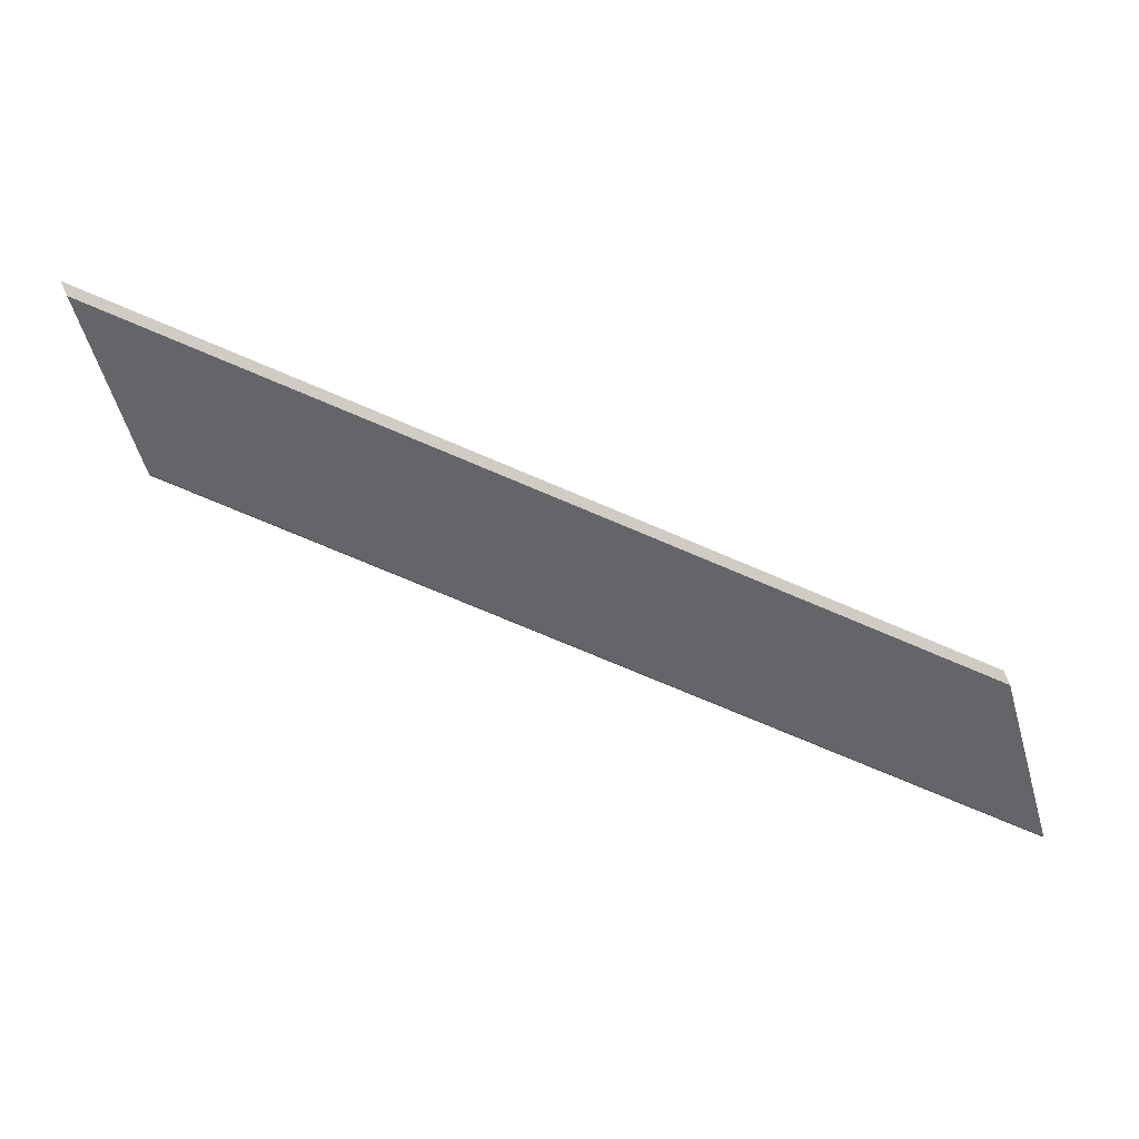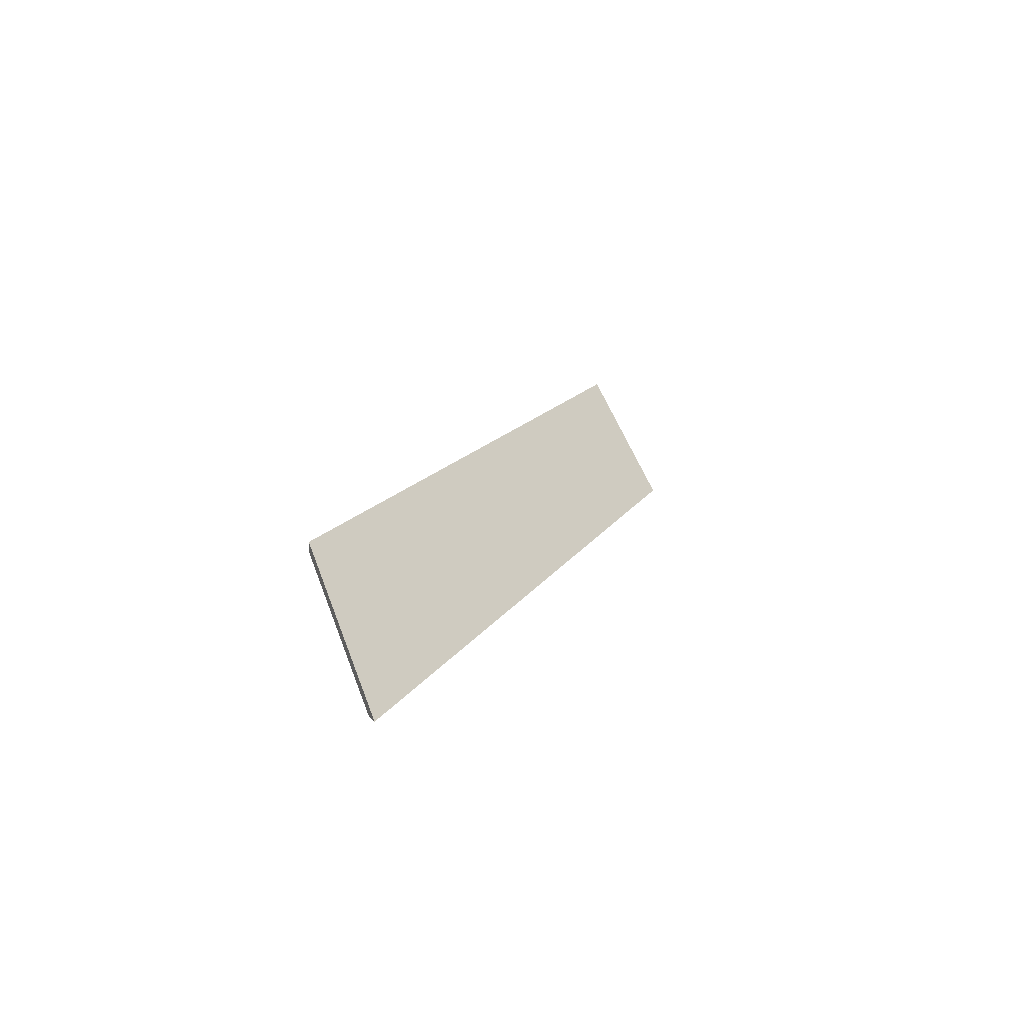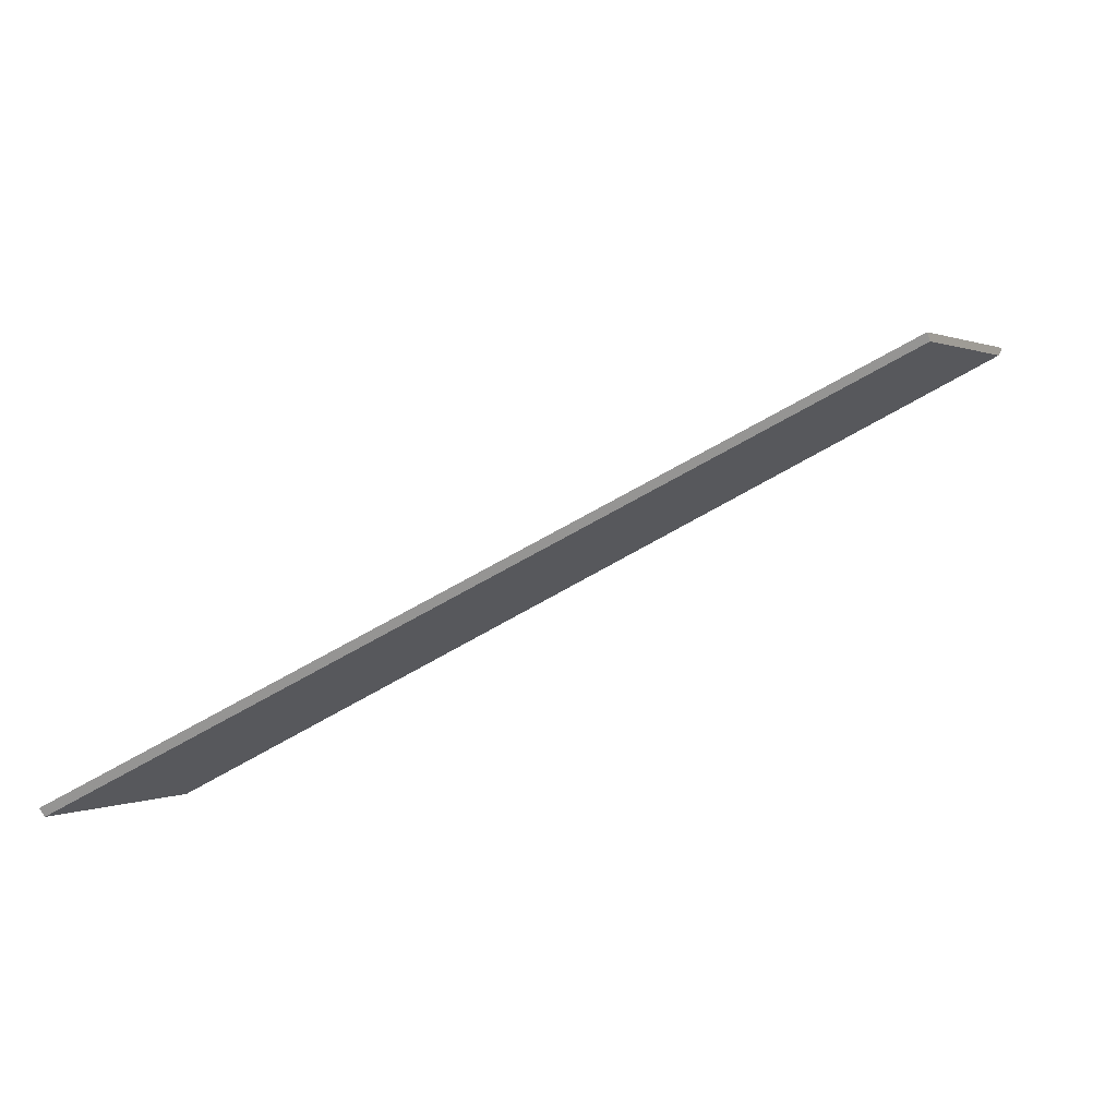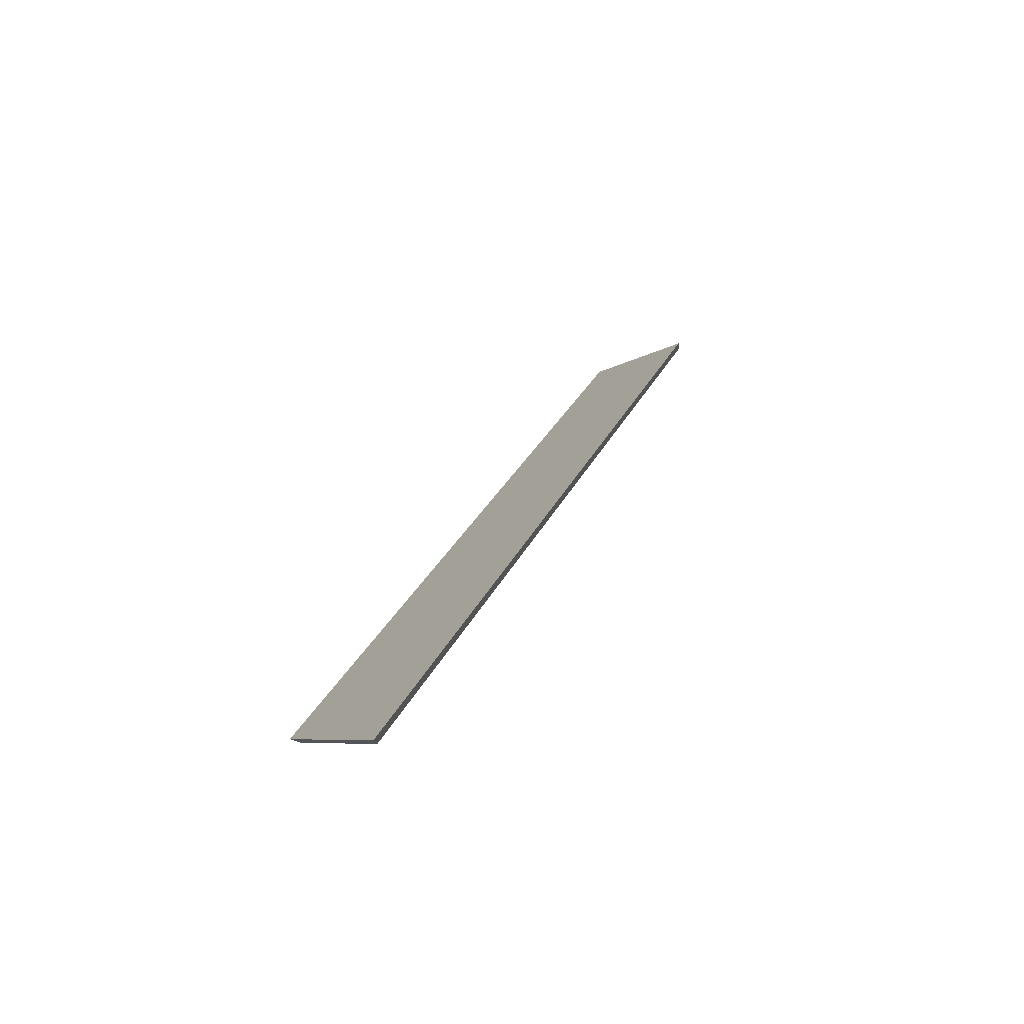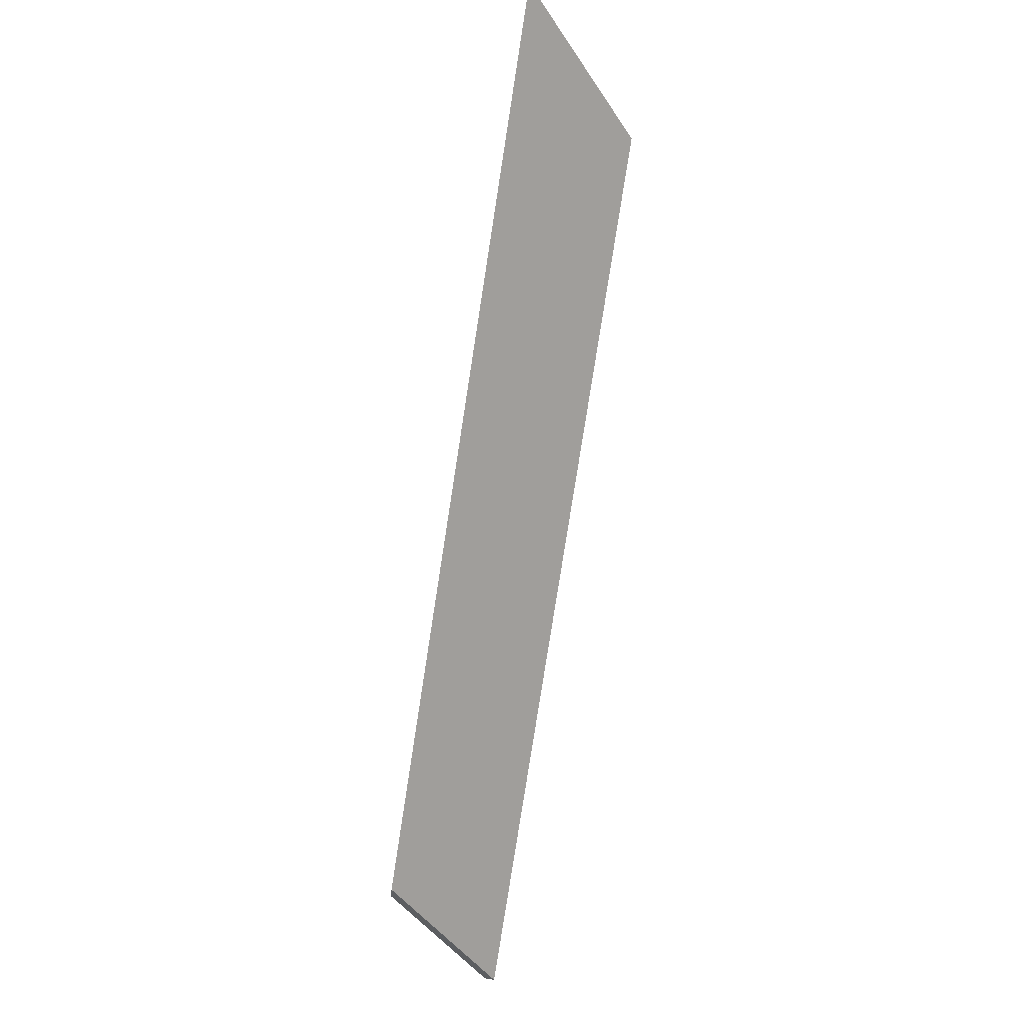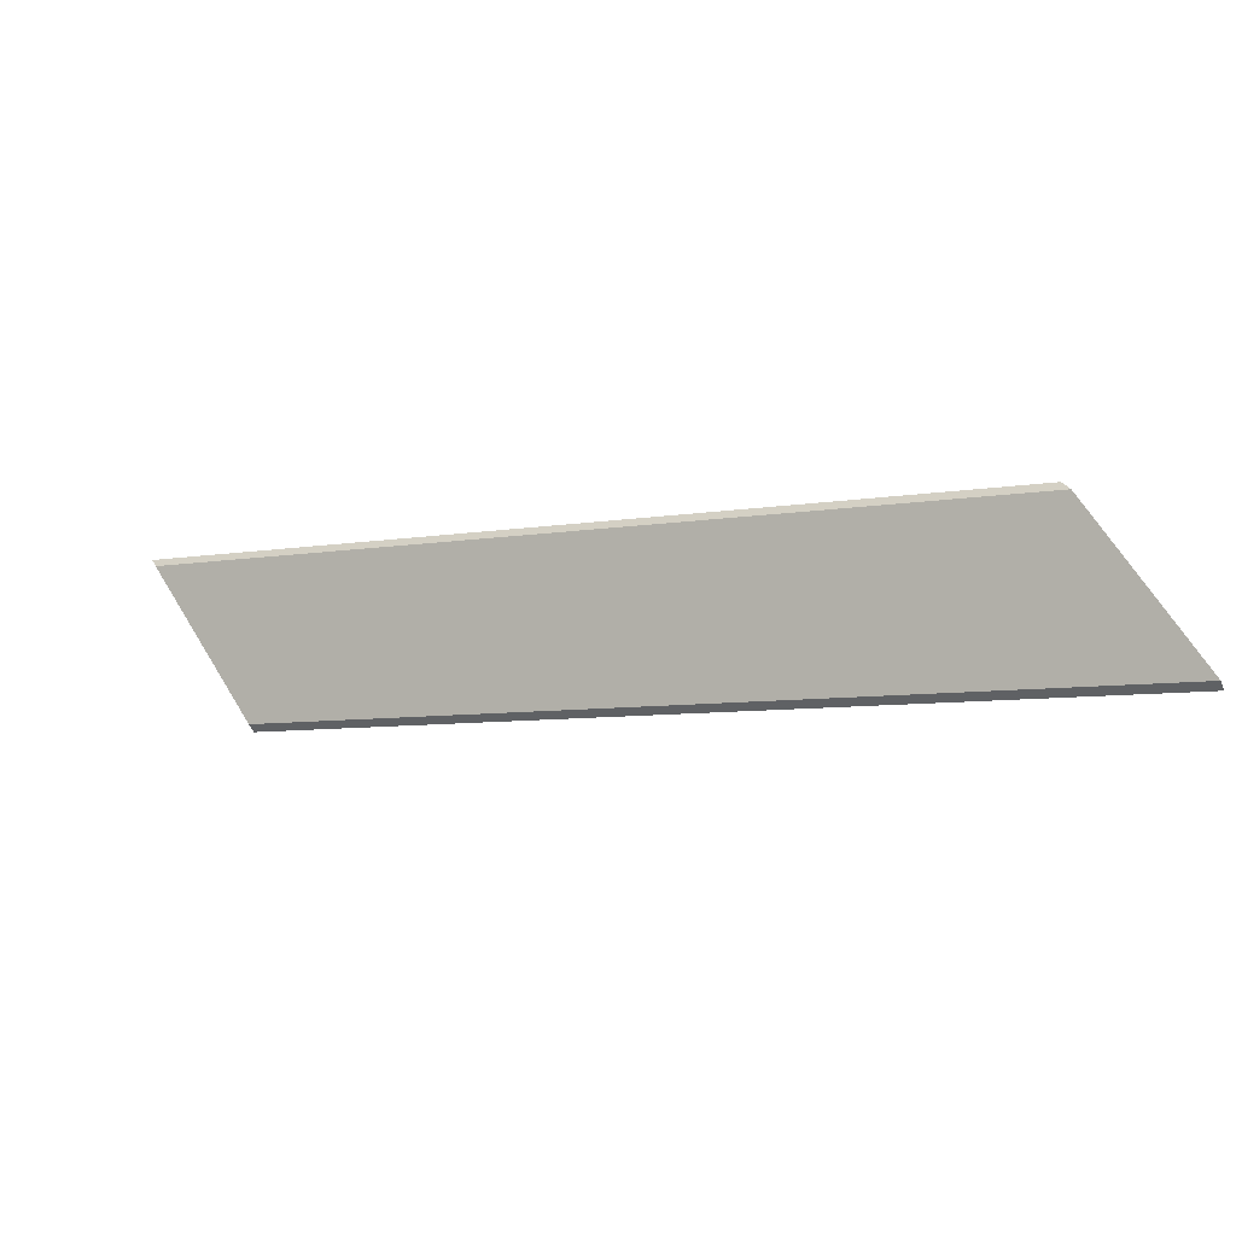
<metadata>
{"format":"obj","ext":"obj","renderer":"f3d","projection":"perspective","resolution":1024,"background":"white","views":[{"elev":-5.1,"azim":-5.5,"up":"+Z"},{"elev":14.2,"azim":-48.4,"up":"+Y"},{"elev":-59.9,"azim":-159.6,"up":"+Z"},{"elev":49.2,"azim":-69.0,"up":"+Z"},{"elev":75.4,"azim":99.5,"up":"+Z"},{"elev":-53.3,"azim":21.8,"up":"+Z"}]}
</metadata>
<code>
v 1.09 -0.007801 0.7314
v 1.074 -0.03536 0.7676
v 0.8545 -0.03536 0.8559
v 0.871 -0.007066 0.8188
v 0.871 -0.004433 0.8188
v 0.871 -0.007066 0.8188
v 0.8545 -0.03536 0.8559
v 0.853 -0.03536 0.8593
v 0.853 -0.03536 0.8593
v 0.8545 -0.03536 0.8559
v 1.074 -0.03536 0.7676
v 1.073 -0.03536 0.7711
v 1.073 -0.03536 0.7711
v 1.074 -0.03536 0.7676
v 1.09 -0.007801 0.7314
v 1.09 -0.005167 0.7314
v 1.09 -0.005167 0.7314
v 1.09 -0.007801 0.7314
v 0.871 -0.007066 0.8188
v 0.871 -0.004433 0.8188
v 0.871 -0.004433 0.8188
v 0.853 -0.03536 0.8593
v 1.073 -0.03536 0.7711
v 1.09 -0.005167 0.7314
f 1 2 3
f 1 3 4
f 5 6 7
f 5 7 8
f 9 10 11
f 9 11 12
f 13 14 15
f 13 15 16
f 17 18 19
f 17 19 20
f 21 22 23
f 21 23 24

</code>
